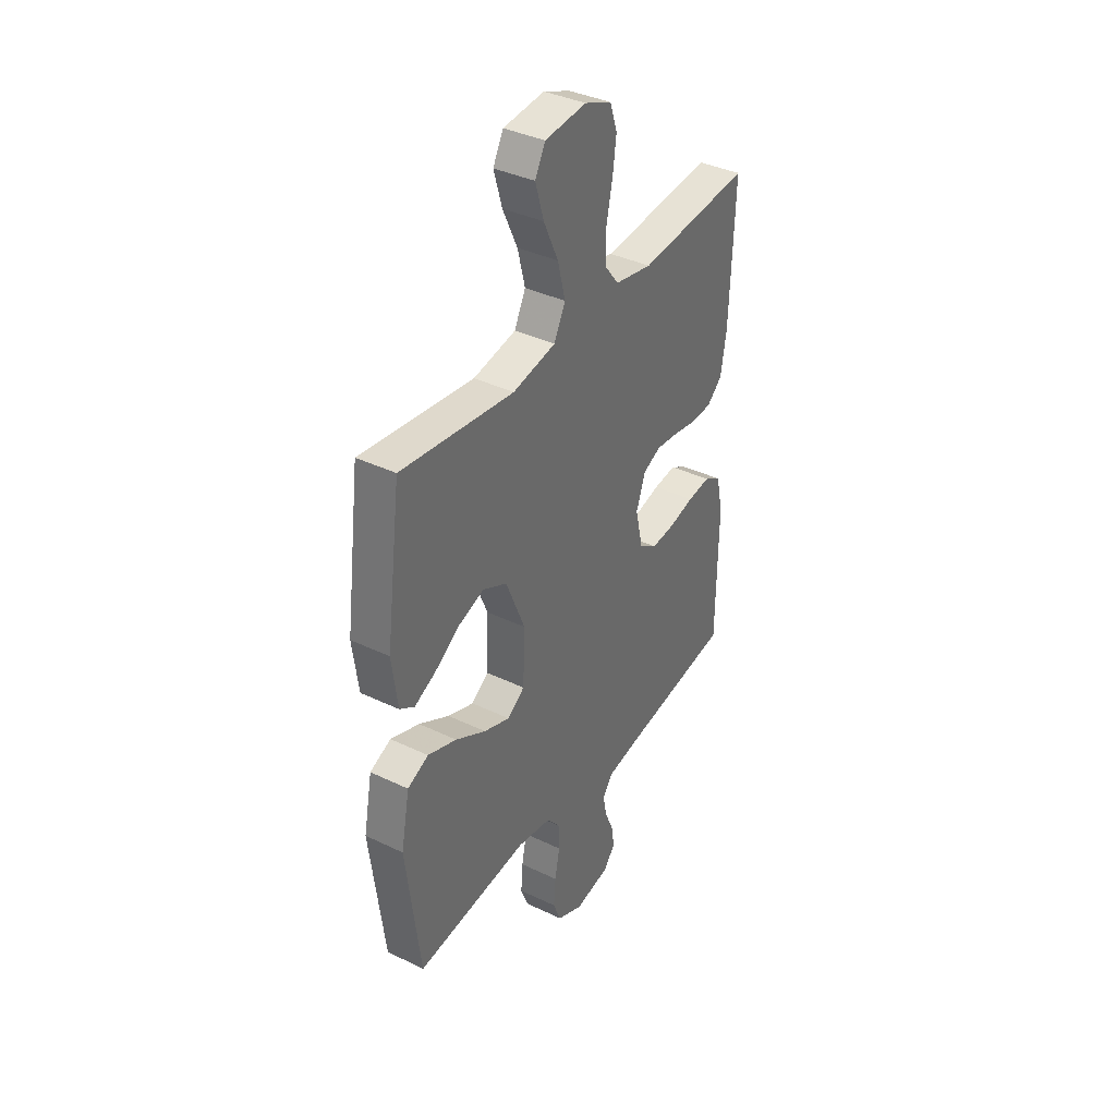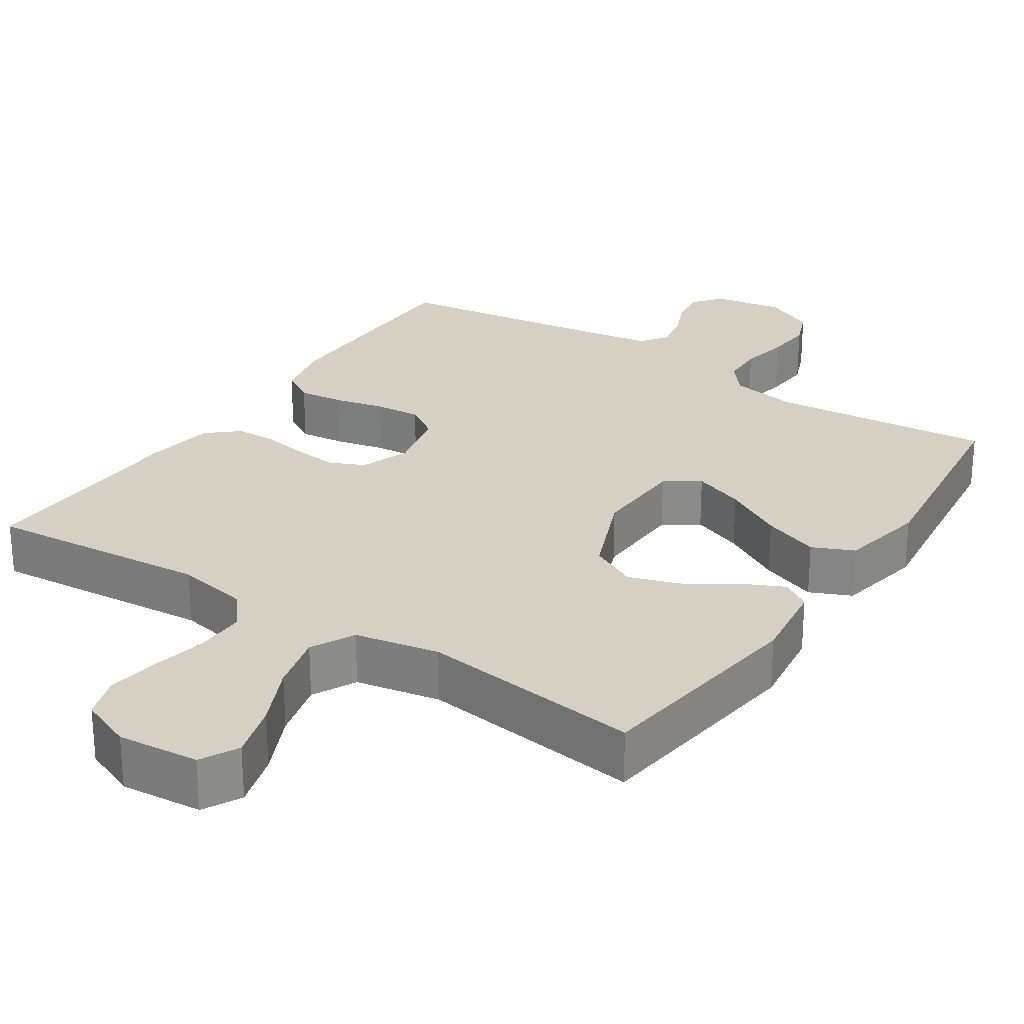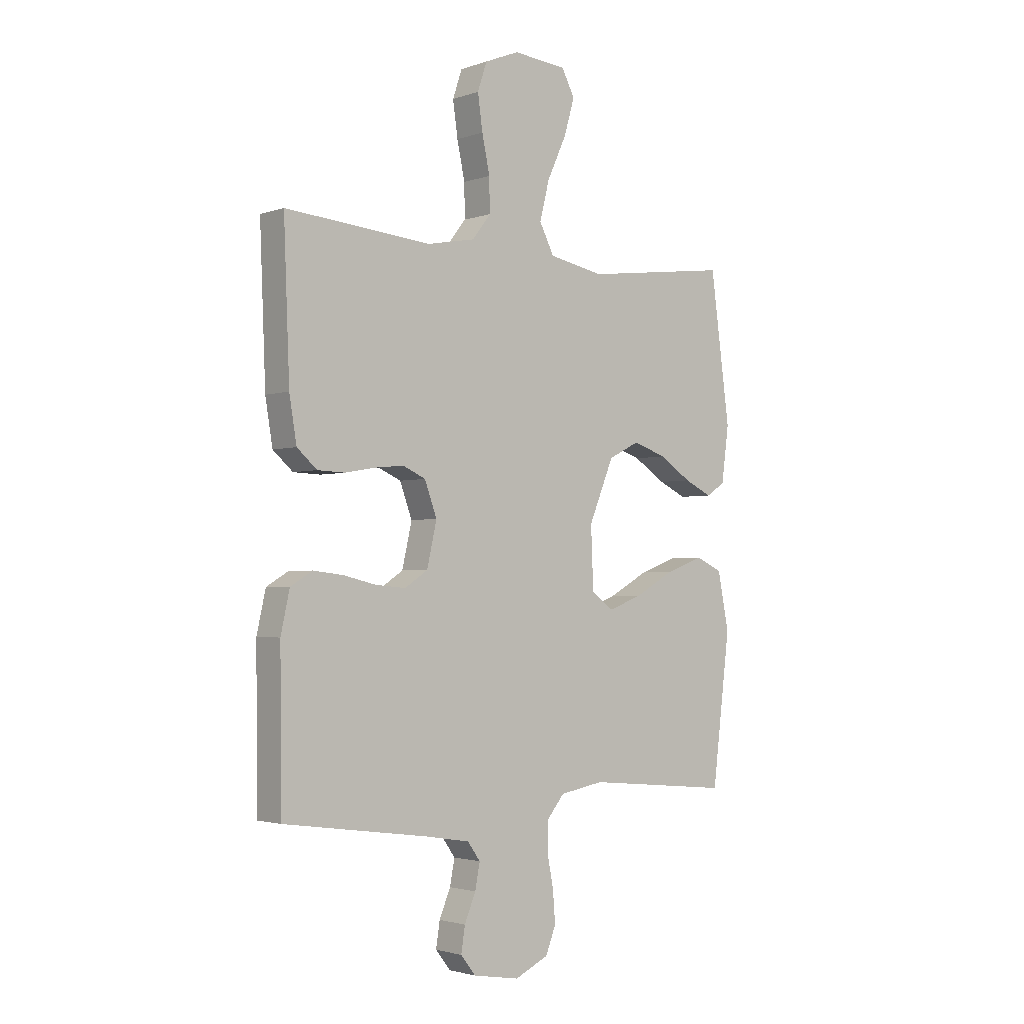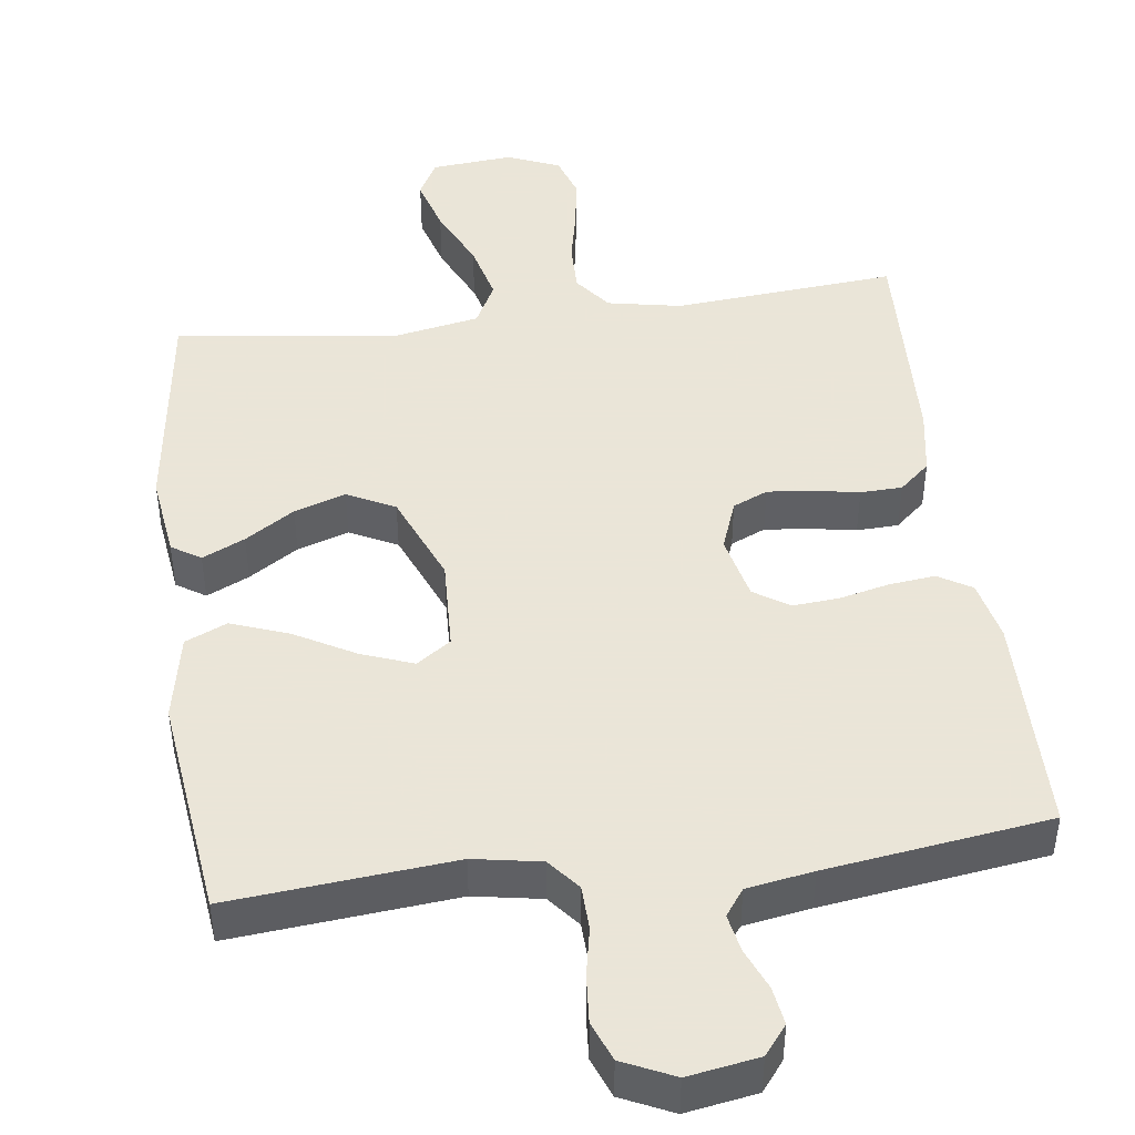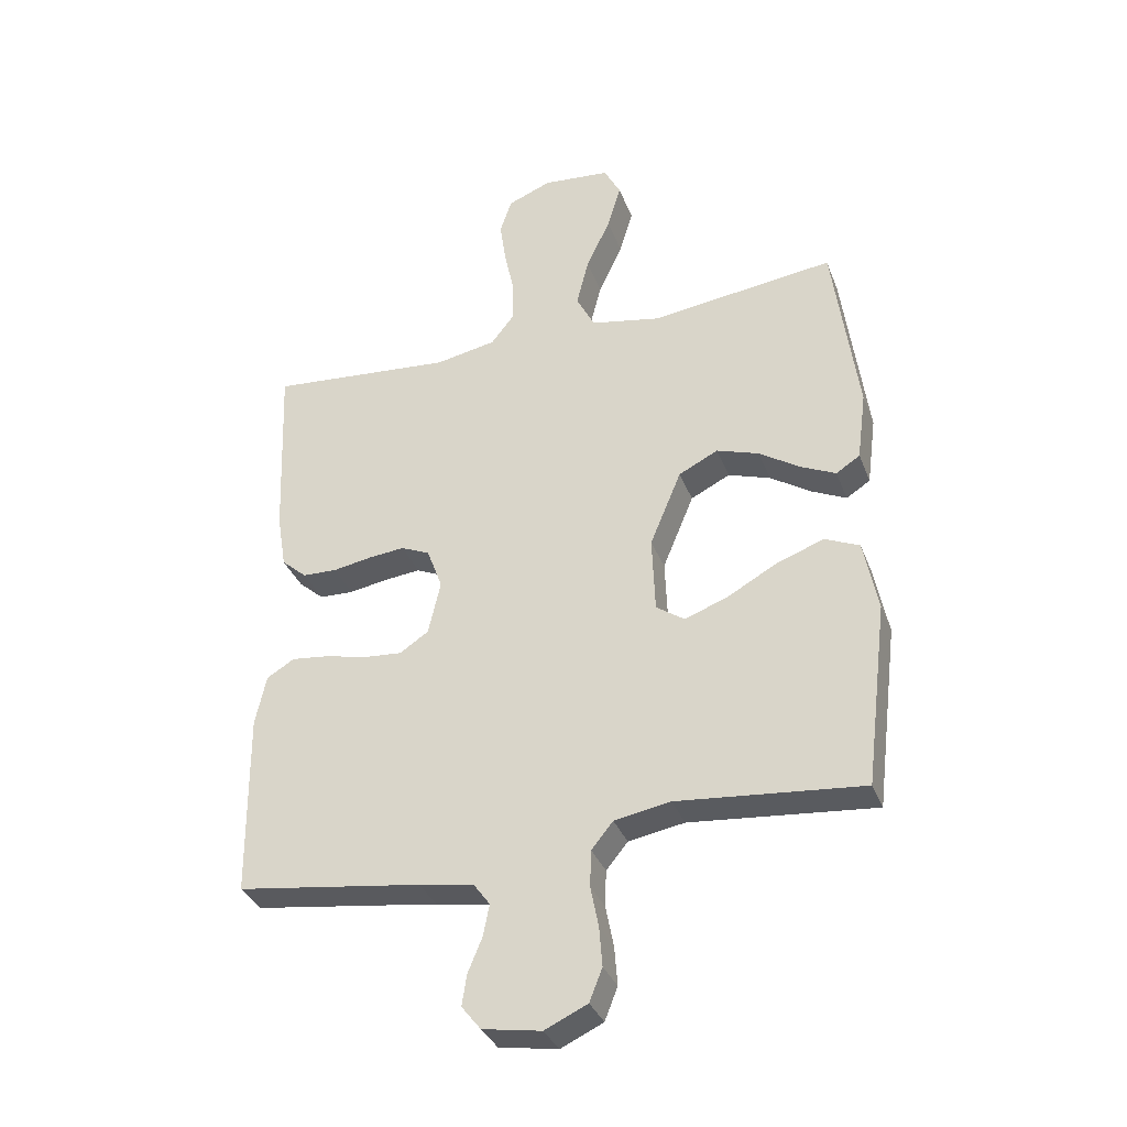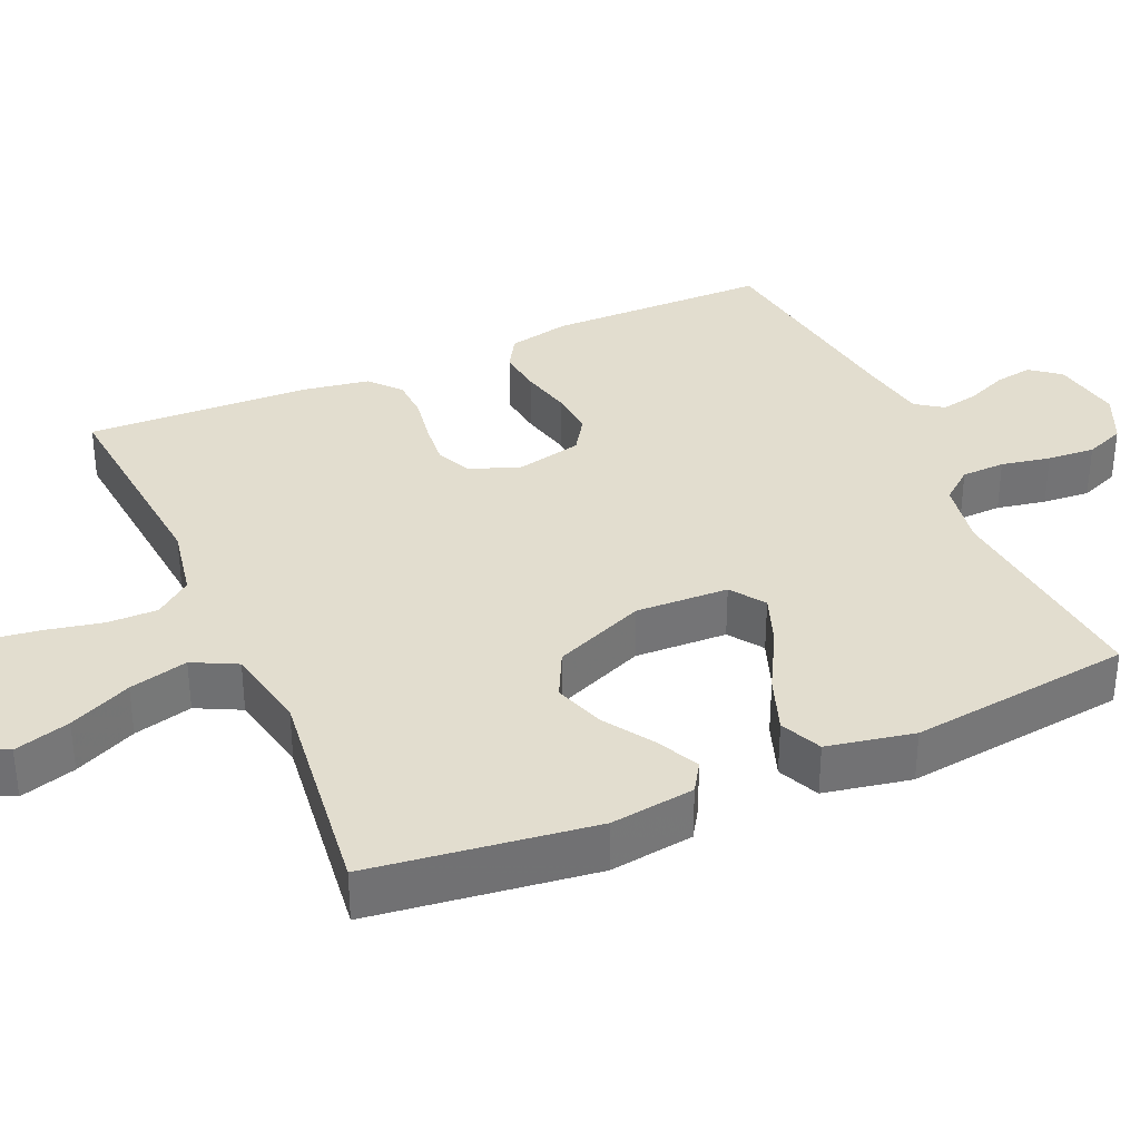
<metadata>
{"format":"obj","ext":"obj","renderer":"f3d","projection":"perspective","resolution":1024,"background":"white","views":[{"elev":37.9,"azim":121.4,"up":"+Z"},{"elev":26.4,"azim":33.5,"up":"+Y"},{"elev":-2.4,"azim":-40.4,"up":"+Z"},{"elev":45.5,"azim":172.6,"up":"+Y"},{"elev":-34.5,"azim":19.3,"up":"+Z"},{"elev":34.8,"azim":66.1,"up":"+Y"}]}
</metadata>
<code>
v -0.5 0.07 -0.5
v -0.503 0.07 -0.2
v -0.485 0.07 -0.118
v -0.44 0.07 -0.091
v -0.379 0.07 -0.098
v -0.311 0.07 -0.114
v -0.249 0.07 -0.119
v -0.202 0.07 -0.088
v -0.182 0.07 0
v -0.207 0.07 0.068
v -0.254 0.07 0.089
v -0.313 0.07 0.083
v -0.376 0.07 0.072
v -0.432 0.07 0.074
v -0.473 0.07 0.11
v -0.488 0.07 0.2
v -0.5 0.07 0.5
v -0.2 0.07 0.474
v -0.101 0.07 0.493
v -0.063 0.07 0.542
v -0.064 0.07 0.61
v -0.08 0.07 0.685
v -0.09 0.07 0.756
v -0.071 0.07 0.813
v 0 0.07 0.842
v 0.11 0.07 0.832
v 0.137 0.07 0.781
v 0.115 0.07 0.706
v 0.076 0.07 0.622
v 0.056 0.07 0.543
v 0.086 0.07 0.484
v 0.2 0.07 0.462
v 0.5 0.07 0.5
v 0.54 0.07 0.2
v 0.525 0.07 0.087
v 0.486 0.07 0.062
v 0.429 0.07 0.089
v 0.363 0.07 0.132
v 0.294 0.07 0.155
v 0.23 0.07 0.123
v 0.179 0.07 0
v 0.184 0.07 -0.125
v 0.23 0.07 -0.157
v 0.3 0.07 -0.131
v 0.381 0.07 -0.086
v 0.458 0.07 -0.058
v 0.514 0.07 -0.083
v 0.537 0.07 -0.2
v 0.5 0.07 -0.5
v 0.2 0.07 -0.472
v 0.109 0.07 -0.488
v 0.074 0.07 -0.531
v 0.072 0.07 -0.59
v 0.085 0.07 -0.656
v 0.09 0.07 -0.72
v 0.069 0.07 -0.773
v 0 0.07 -0.805
v -0.095 0.07 -0.789
v -0.126 0.07 -0.75
v -0.118 0.07 -0.699
v -0.095 0.07 -0.644
v -0.085 0.07 -0.593
v -0.111 0.07 -0.557
v -0.2 0.07 -0.542
v -0.5 0 -0.5
v -0.503 0 -0.2
v -0.485 0 -0.118
v -0.44 0 -0.091
v -0.379 0 -0.098
v -0.311 0 -0.114
v -0.249 0 -0.119
v -0.202 0 -0.088
v -0.182 0 0
v -0.207 0 0.068
v -0.254 0 0.089
v -0.313 0 0.083
v -0.376 0 0.072
v -0.432 0 0.074
v -0.473 0 0.11
v -0.488 0 0.2
v -0.5 0 0.5
v -0.2 0 0.474
v -0.101 0 0.493
v -0.063 0 0.542
v -0.064 0 0.61
v -0.08 0 0.685
v -0.09 0 0.756
v -0.071 0 0.813
v 0 0 0.842
v 0.11 0 0.832
v 0.137 0 0.781
v 0.115 0 0.706
v 0.076 0 0.622
v 0.056 0 0.543
v 0.086 0 0.484
v 0.2 0 0.462
v 0.5 0 0.5
v 0.54 0 0.2
v 0.525 0 0.087
v 0.486 0 0.062
v 0.429 0 0.089
v 0.363 0 0.132
v 0.294 0 0.155
v 0.23 0 0.123
v 0.179 0 0
v 0.184 0 -0.125
v 0.23 0 -0.157
v 0.3 0 -0.131
v 0.381 0 -0.086
v 0.458 0 -0.058
v 0.514 0 -0.083
v 0.537 0 -0.2
v 0.5 0 -0.5
v 0.2 0 -0.472
v 0.109 0 -0.488
v 0.074 0 -0.531
v 0.072 0 -0.59
v 0.085 0 -0.656
v 0.09 0 -0.72
v 0.069 0 -0.773
v 0 0 -0.805
v -0.095 0 -0.789
v -0.126 0 -0.75
v -0.118 0 -0.699
v -0.095 0 -0.644
v -0.085 0 -0.593
v -0.111 0 -0.557
v -0.2 0 -0.542
f 59 60 61
f 58 59 61
f 57 58 61
f 56 57 61
f 55 56 61
f 54 55 61
f 53 54 61
f 52 53 61 62
f 51 52 62 63
f 48 49 50
f 47 48 50
f 46 47 50
f 45 46 50
f 44 45 50
f 43 44 50 51
f 51 63 64
f 43 51 64
f 42 43 64
f 36 37 38
f 35 36 38
f 34 35 38
f 33 34 38
f 32 33 38
f 31 32 38 39
f 27 28 29
f 26 27 29
f 25 26 29
f 24 25 29
f 23 24 29
f 22 23 29
f 21 22 29
f 20 21 29 30
f 19 20 30 31
f 16 17 18
f 15 16 18
f 14 15 18
f 13 14 18
f 12 13 18
f 19 31 39
f 18 19 39
f 12 18 39
f 11 12 39
f 4 5 6
f 3 4 6
f 2 3 6
f 1 2 6
f 64 1 6
f 64 6 7
f 64 7 8
f 42 64 8
f 41 42 8
f 40 41 8 9
f 10 11 39 40
f 9 10 40
f 125 124 123
f 125 123 122
f 125 122 121
f 125 121 120
f 125 120 119
f 125 119 118
f 125 118 117
f 126 125 117 116
f 127 126 116 115
f 114 113 112
f 114 112 111
f 114 111 110
f 114 110 109
f 114 109 108
f 115 114 108 107
f 128 127 115
f 128 115 107
f 128 107 106
f 102 101 100
f 102 100 99
f 102 99 98
f 102 98 97
f 102 97 96
f 103 102 96 95
f 93 92 91
f 93 91 90
f 93 90 89
f 93 89 88
f 93 88 87
f 93 87 86
f 93 86 85
f 94 93 85 84
f 95 94 84 83
f 82 81 80
f 82 80 79
f 82 79 78
f 82 78 77
f 82 77 76
f 103 95 83
f 103 83 82
f 103 82 76
f 103 76 75
f 70 69 68
f 70 68 67
f 70 67 66
f 70 66 65
f 70 65 128
f 71 70 128
f 72 71 128
f 72 128 106
f 72 106 105
f 73 72 105 104
f 104 103 75 74
f 104 74 73
f 1 65 66 2
f 2 66 67 3
f 3 67 68 4
f 4 68 69 5
f 5 69 70 6
f 6 70 71 7
f 7 71 72 8
f 8 72 73 9
f 9 73 74 10
f 10 74 75 11
f 11 75 76 12
f 12 76 77 13
f 13 77 78 14
f 14 78 79 15
f 15 79 80 16
f 16 80 81 17
f 17 81 82 18
f 18 82 83 19
f 19 83 84 20
f 20 84 85 21
f 21 85 86 22
f 22 86 87 23
f 23 87 88 24
f 24 88 89 25
f 25 89 90 26
f 26 90 91 27
f 27 91 92 28
f 28 92 93 29
f 29 93 94 30
f 30 94 95 31
f 31 95 96 32
f 32 96 97 33
f 33 97 98 34
f 34 98 99 35
f 35 99 100 36
f 36 100 101 37
f 37 101 102 38
f 38 102 103 39
f 39 103 104 40
f 40 104 105 41
f 41 105 106 42
f 42 106 107 43
f 43 107 108 44
f 44 108 109 45
f 45 109 110 46
f 46 110 111 47
f 47 111 112 48
f 48 112 113 49
f 49 113 114 50
f 50 114 115 51
f 51 115 116 52
f 52 116 117 53
f 53 117 118 54
f 54 118 119 55
f 55 119 120 56
f 56 120 121 57
f 57 121 122 58
f 58 122 123 59
f 59 123 124 60
f 60 124 125 61
f 61 125 126 62
f 62 126 127 63
f 63 127 128 64
f 64 128 65 1

</code>
